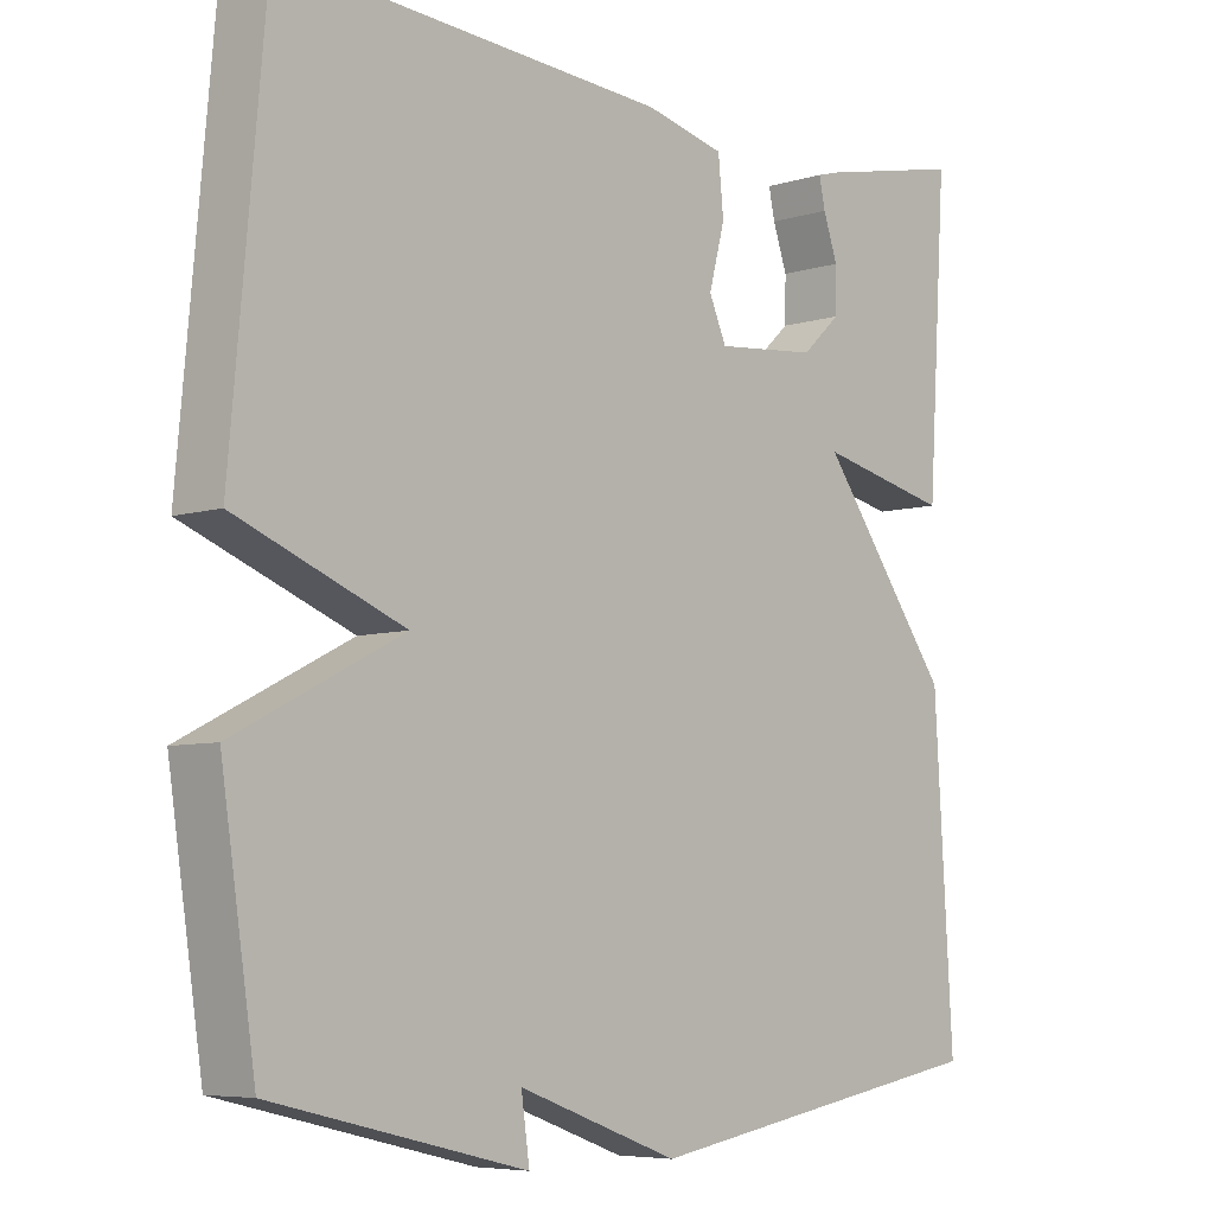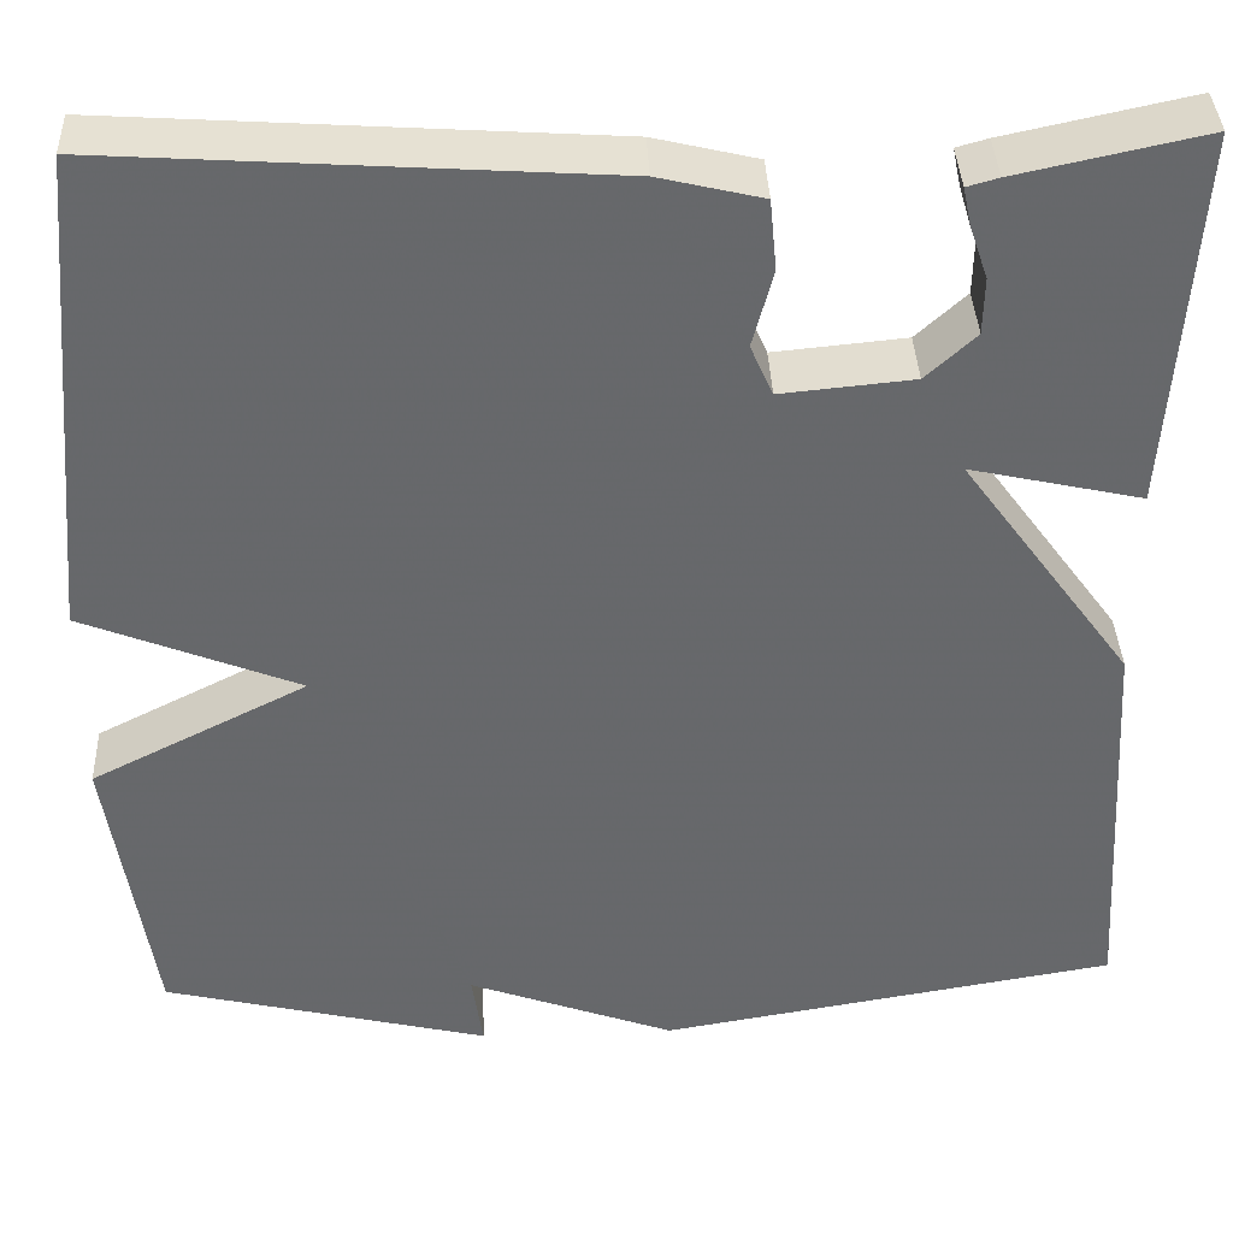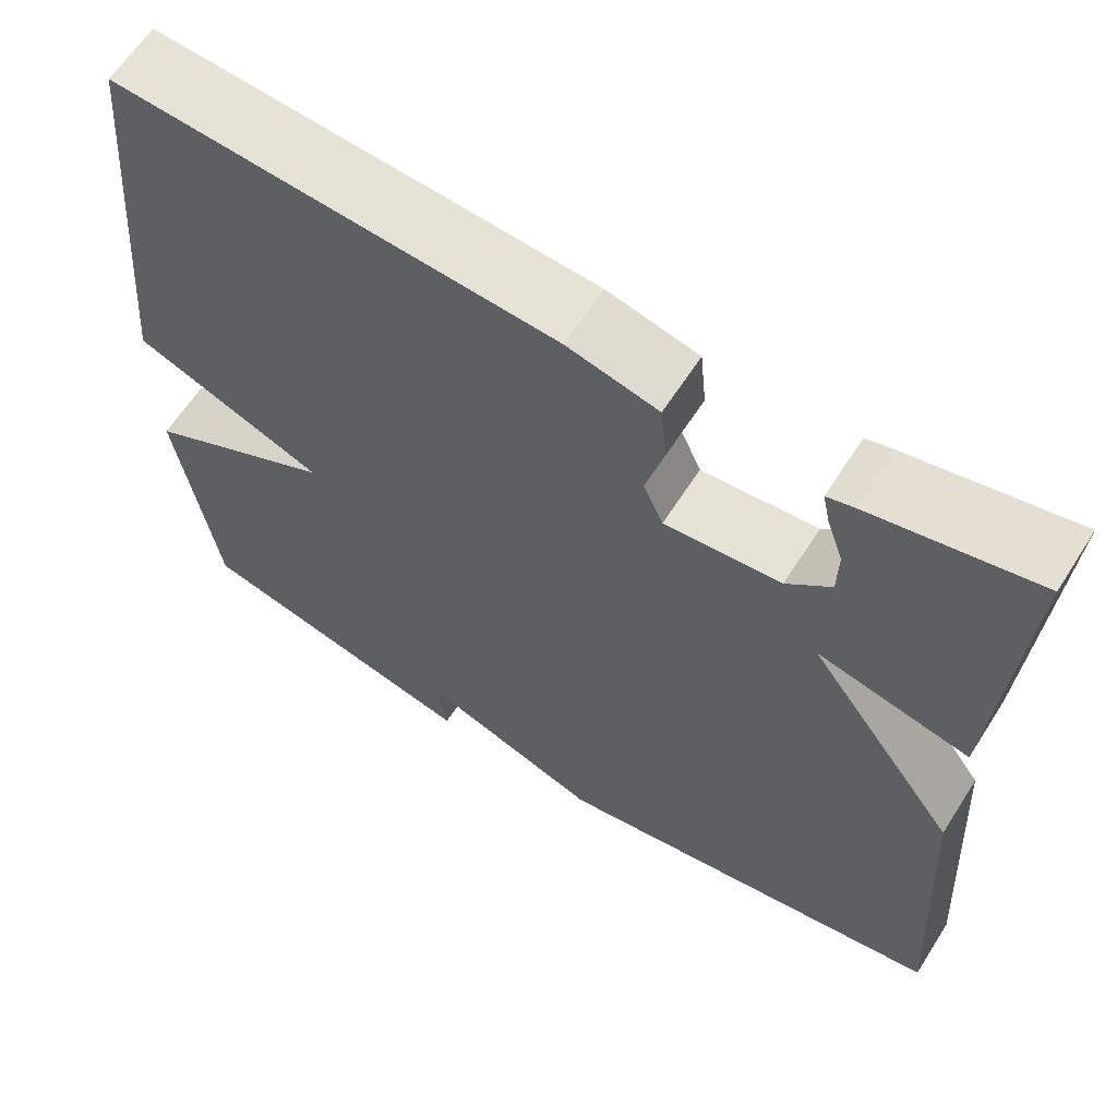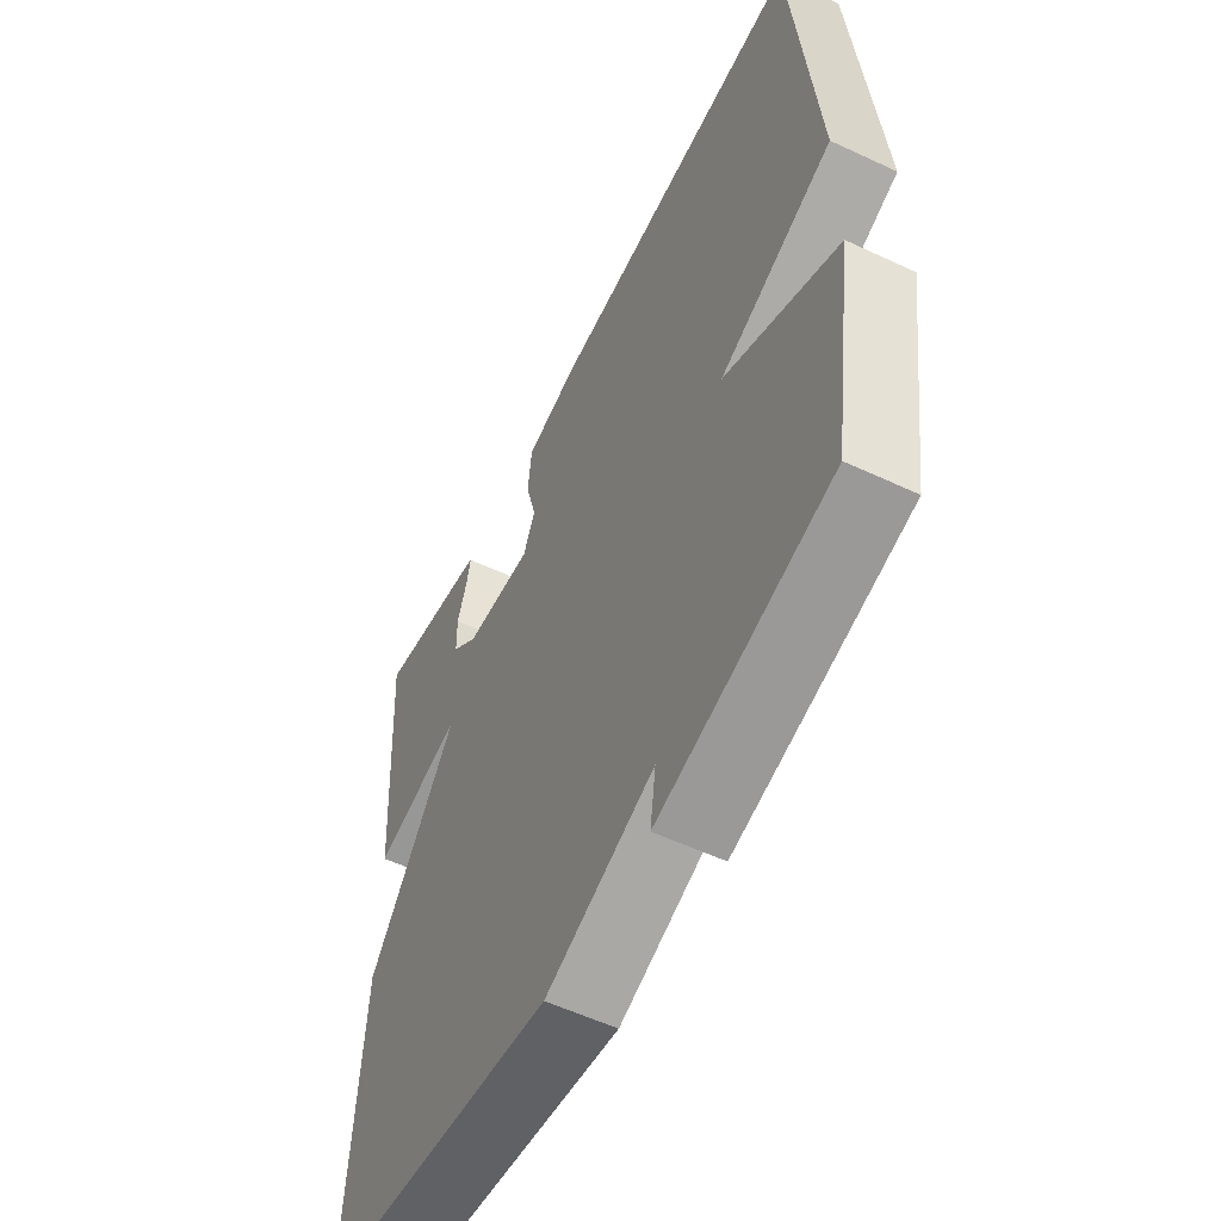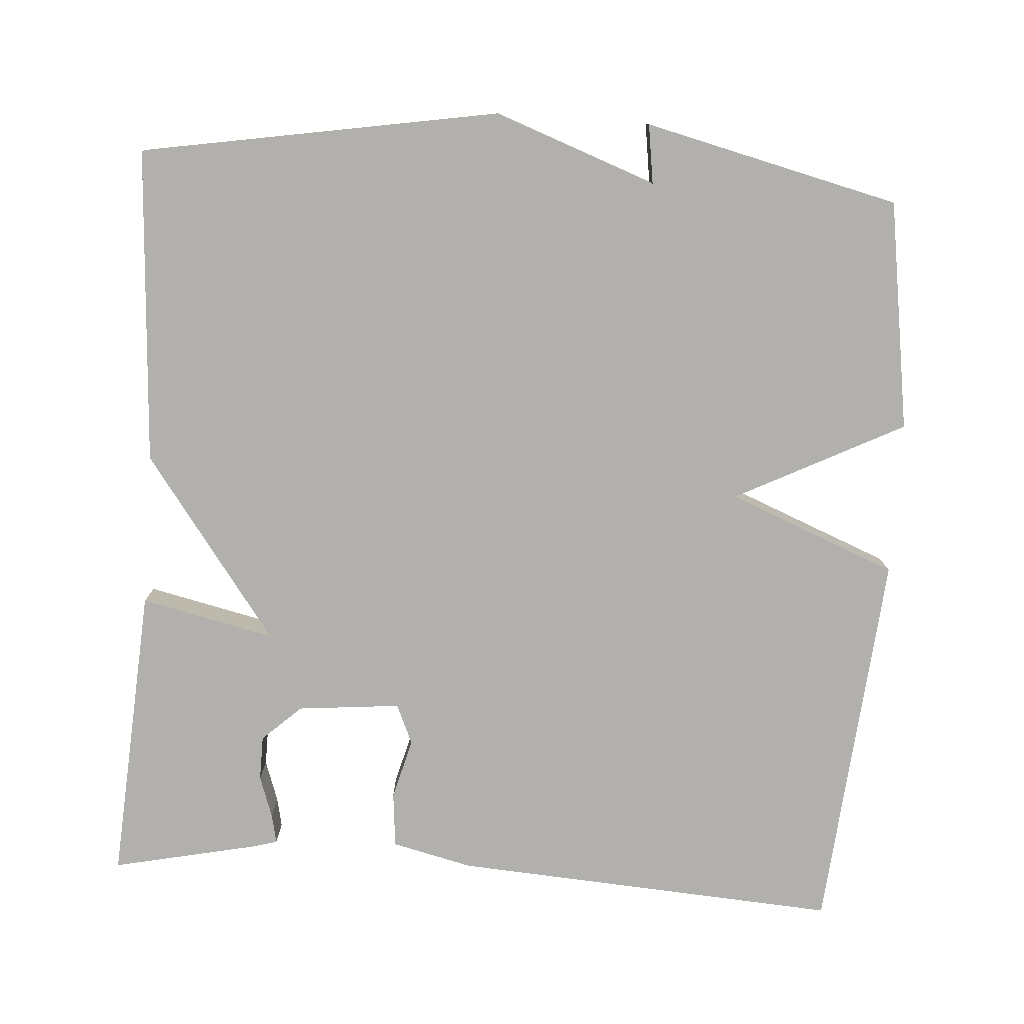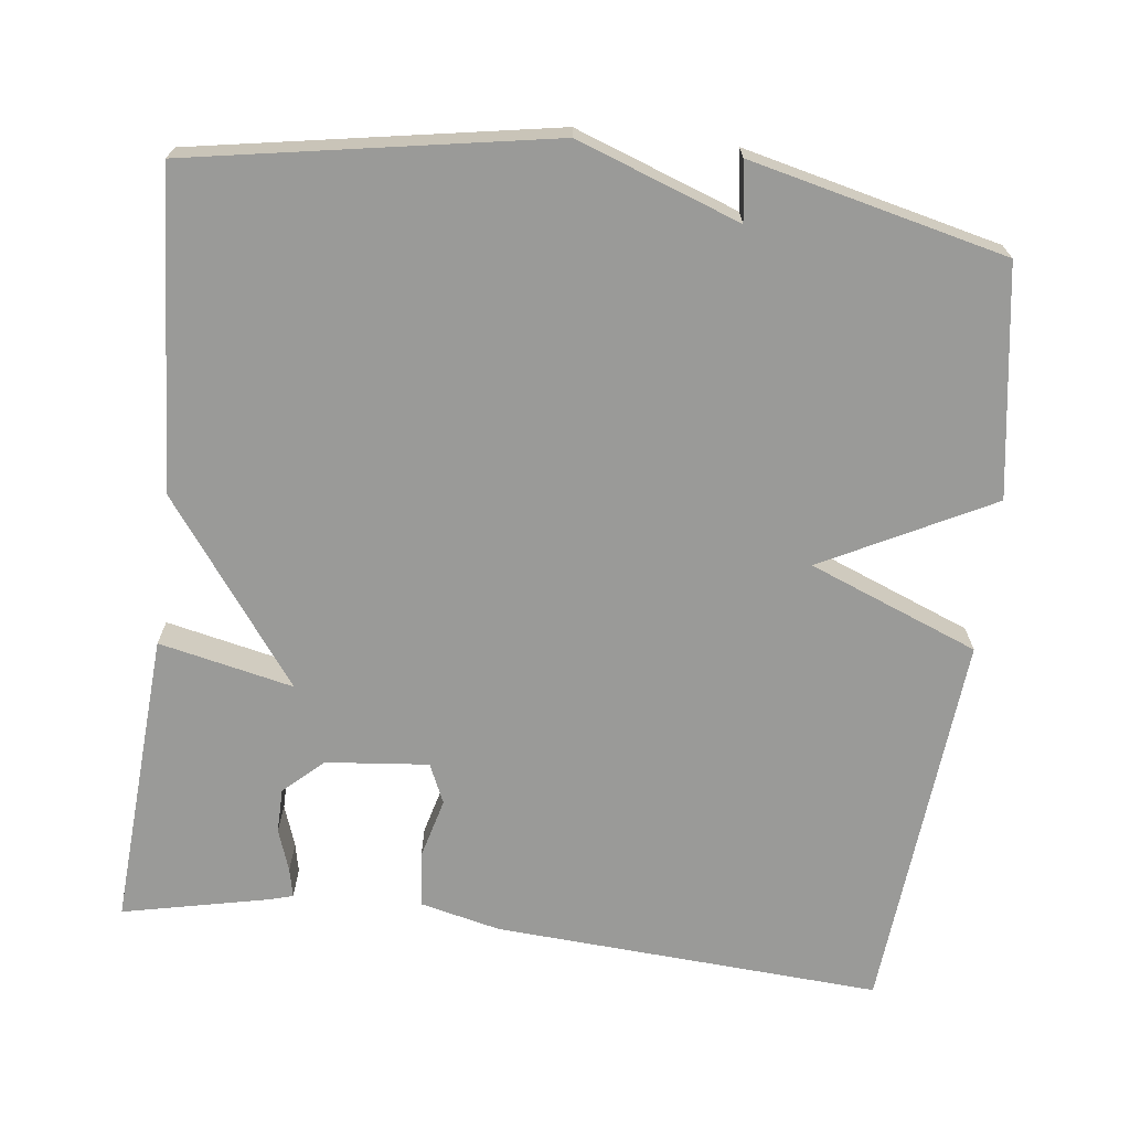
<metadata>
{"format":"obj","ext":"obj","renderer":"f3d","projection":"perspective","resolution":1024,"background":"white","views":[{"elev":-6.4,"azim":-47.5,"up":"+Z"},{"elev":37.9,"azim":-2.3,"up":"+Z"},{"elev":62.7,"azim":32.5,"up":"+Z"},{"elev":-56.4,"azim":-116.1,"up":"+Z"},{"elev":-78.7,"azim":176.1,"up":"+Y"},{"elev":-69.2,"azim":173.2,"up":"+Y"}]}
</metadata>
<code>
v -0.5 0.07 0.5
v 0.005 0.07 0.467
v 0.11 0.07 0.442
v 0.117 0.07 0.37
v 0.096 0.07 0.291
v 0.119 0.07 0.239
v 0.253 0.07 0.252
v 0.304 0.07 0.299
v 0.305 0.07 0.357
v 0.286 0.07 0.412
v 0.278 0.07 0.45
v 0.31 0.07 0.459
v 0.5 0.07 0.5
v 0.475 0.07 0.112
v 0.3 0.07 0.151
v 0.475 0.07 -0.088
v 0.5 0.07 -0.5
v 0.033 0.07 -0.58
v -0.178 0.07 -0.503
v -0.167 0.07 -0.58
v -0.5 0.07 -0.5
v -0.545 0.07 -0.201
v -0.325 0.07 -0.089
v -0.545 0.07 -0.001
v -0.5 0 0.5
v 0.005 0 0.467
v 0.11 0 0.442
v 0.117 0 0.37
v 0.096 0 0.291
v 0.119 0 0.239
v 0.253 0 0.252
v 0.304 0 0.299
v 0.305 0 0.357
v 0.286 0 0.412
v 0.278 0 0.45
v 0.31 0 0.459
v 0.5 0 0.5
v 0.475 0 0.112
v 0.3 0 0.151
v 0.475 0 -0.088
v 0.5 0 -0.5
v 0.033 0 -0.58
v -0.178 0 -0.503
v -0.167 0 -0.58
v -0.5 0 -0.5
v -0.545 0 -0.201
v -0.325 0 -0.089
v -0.545 0 -0.001
f 3 4 5
f 2 3 5
f 1 2 5
f 24 1 5
f 23 24 5
f 21 22 23
f 20 21 23
f 19 20 23
f 18 19 23
f 17 18 23
f 16 17 23
f 15 16 23
f 12 13 14 15
f 9 10 11 12
f 8 9 12
f 8 12 15
f 7 8 15
f 6 7 15 23
f 5 6 23
f 29 28 27
f 29 27 26
f 29 26 25
f 29 25 48
f 29 48 47
f 47 46 45
f 47 45 44
f 47 44 43
f 47 43 42
f 47 42 41
f 47 41 40
f 47 40 39
f 39 38 37 36
f 36 35 34 33
f 36 33 32
f 39 36 32
f 39 32 31
f 47 39 31 30
f 47 30 29
f 1 25 26 2
f 2 26 27 3
f 3 27 28 4
f 4 28 29 5
f 5 29 30 6
f 6 30 31 7
f 7 31 32 8
f 8 32 33 9
f 9 33 34 10
f 10 34 35 11
f 11 35 36 12
f 12 36 37 13
f 13 37 38 14
f 14 38 39 15
f 15 39 40 16
f 16 40 41 17
f 17 41 42 18
f 18 42 43 19
f 19 43 44 20
f 20 44 45 21
f 21 45 46 22
f 22 46 47 23
f 23 47 48 24
f 24 48 25 1

</code>
